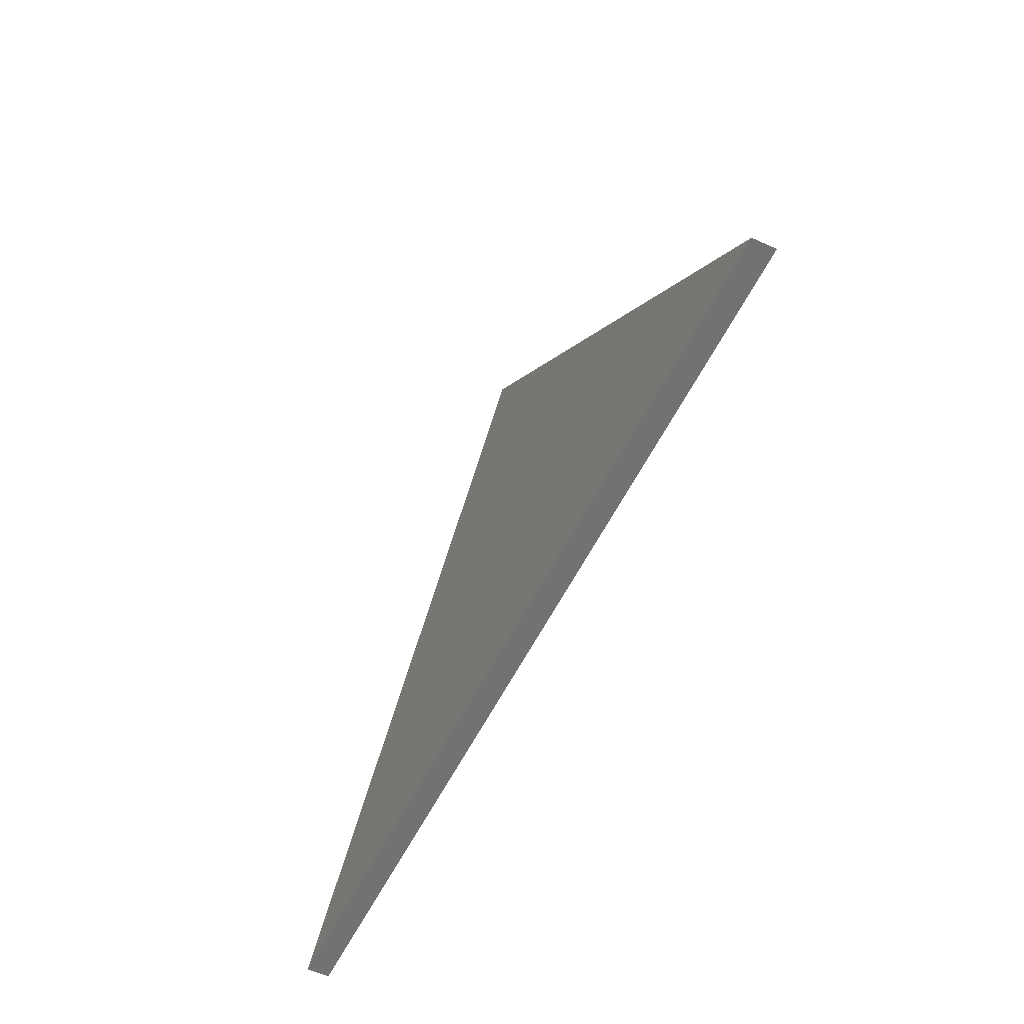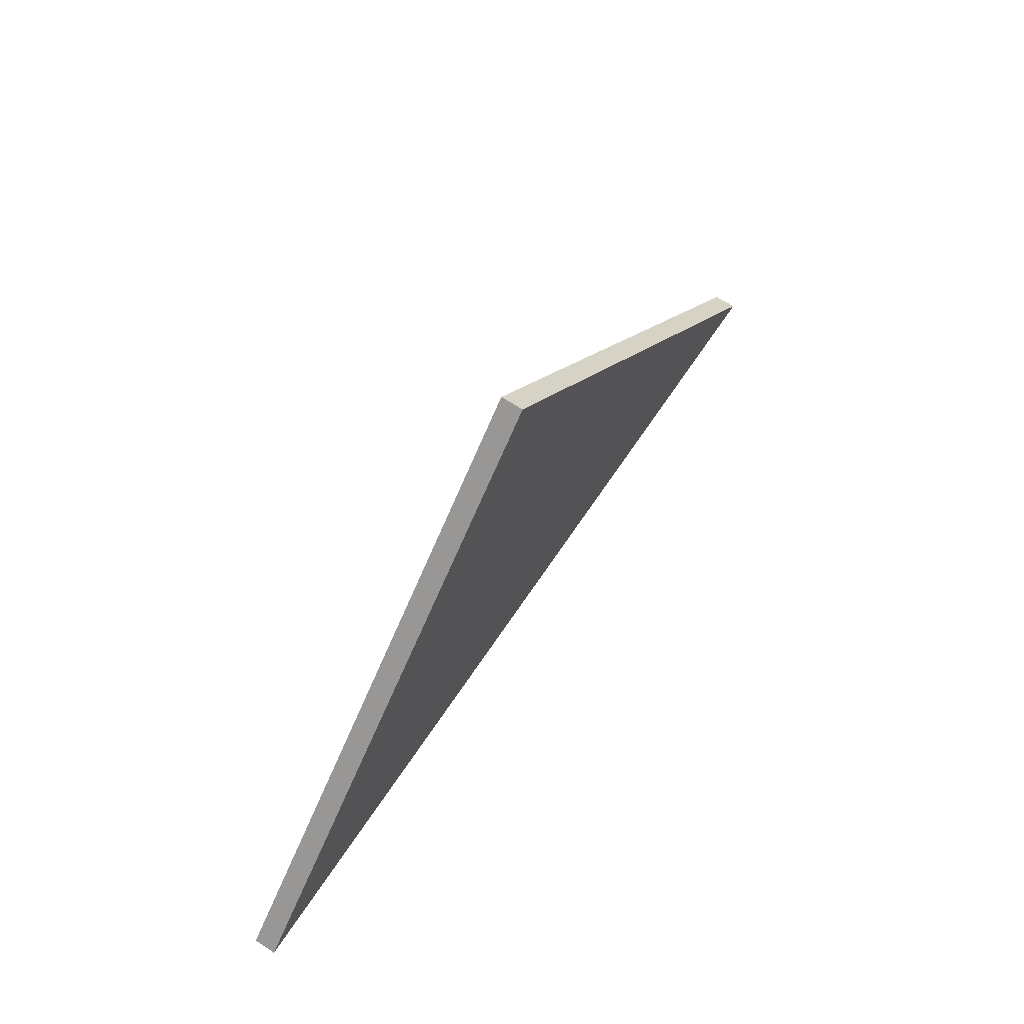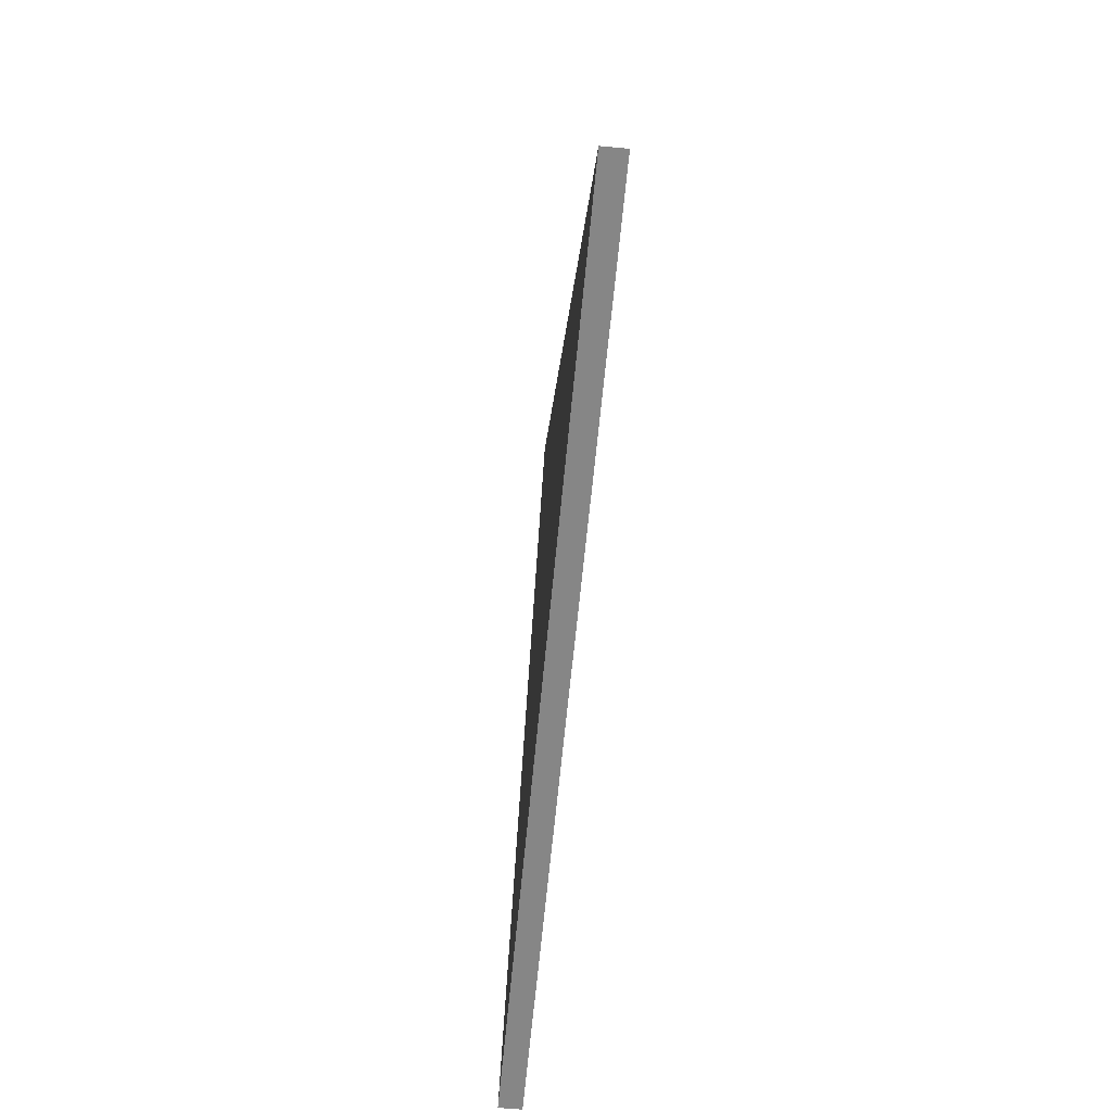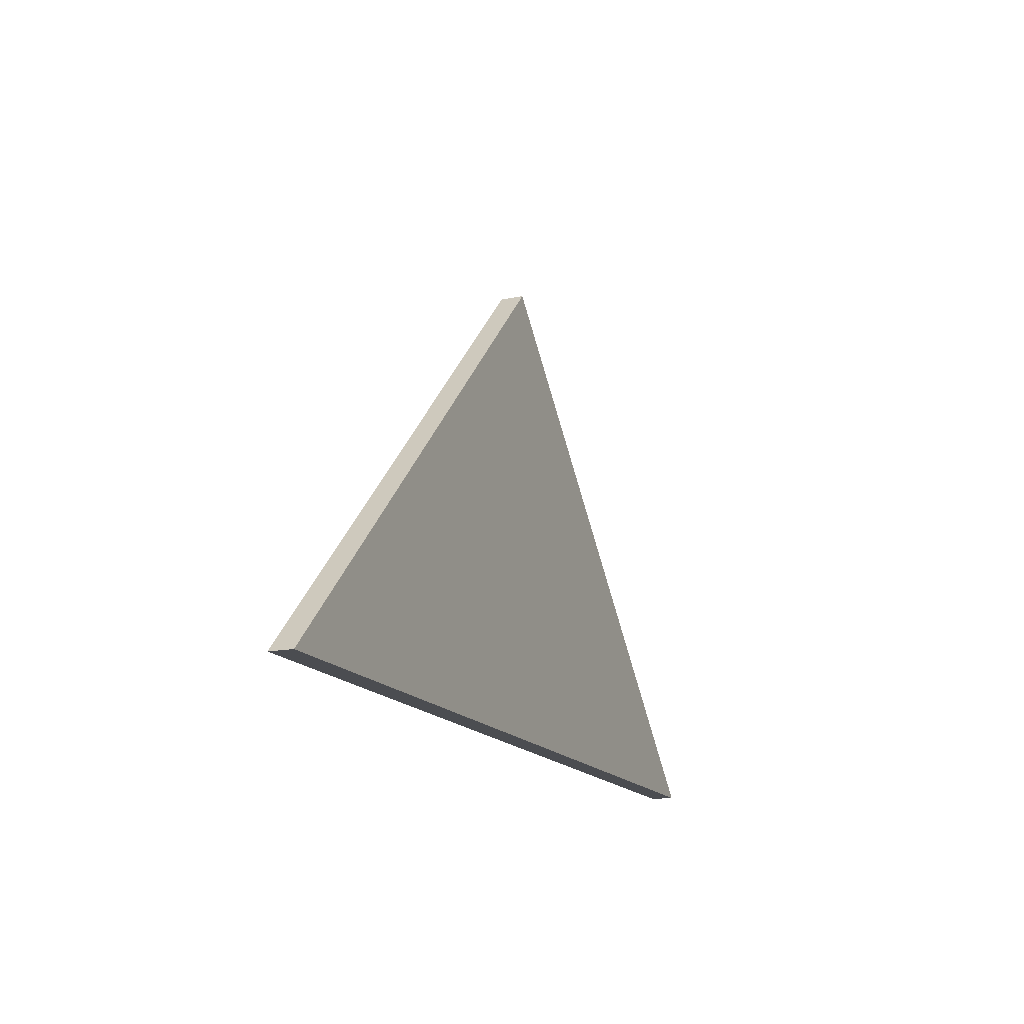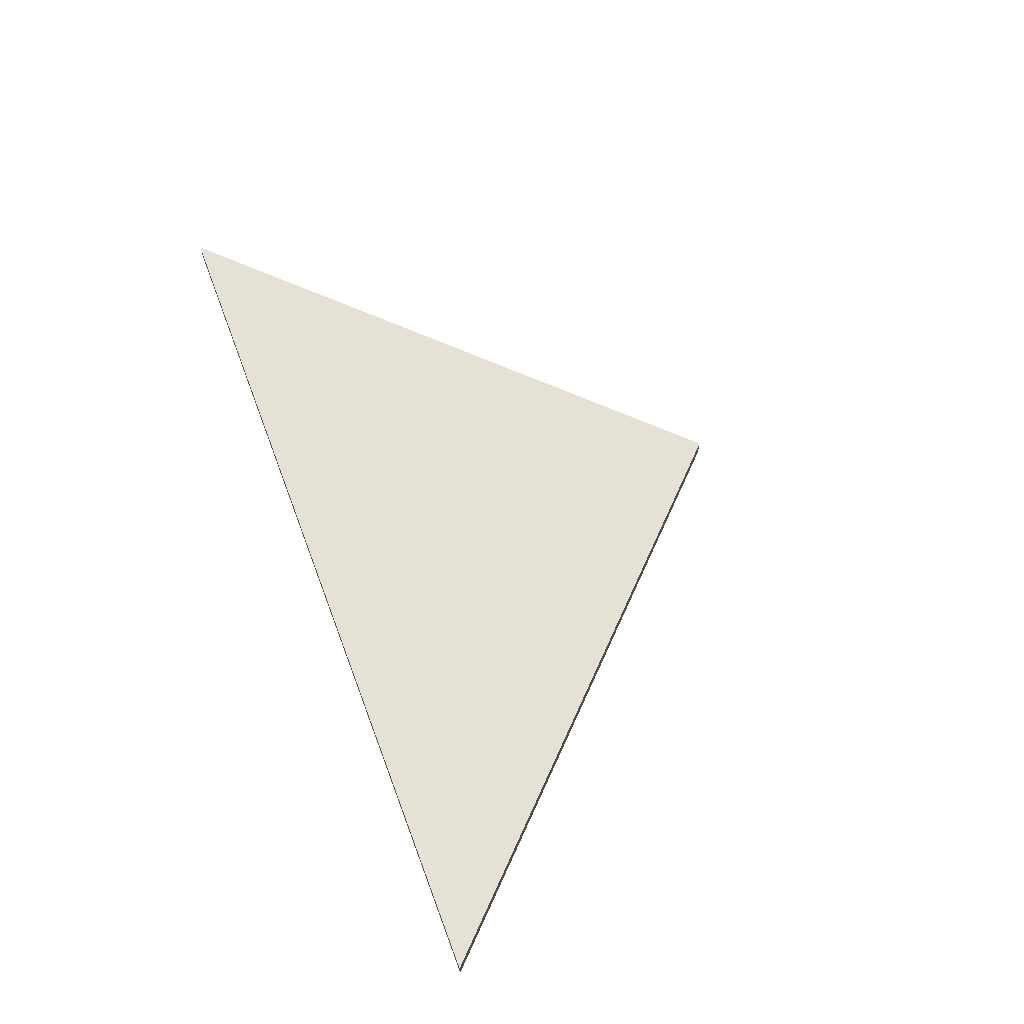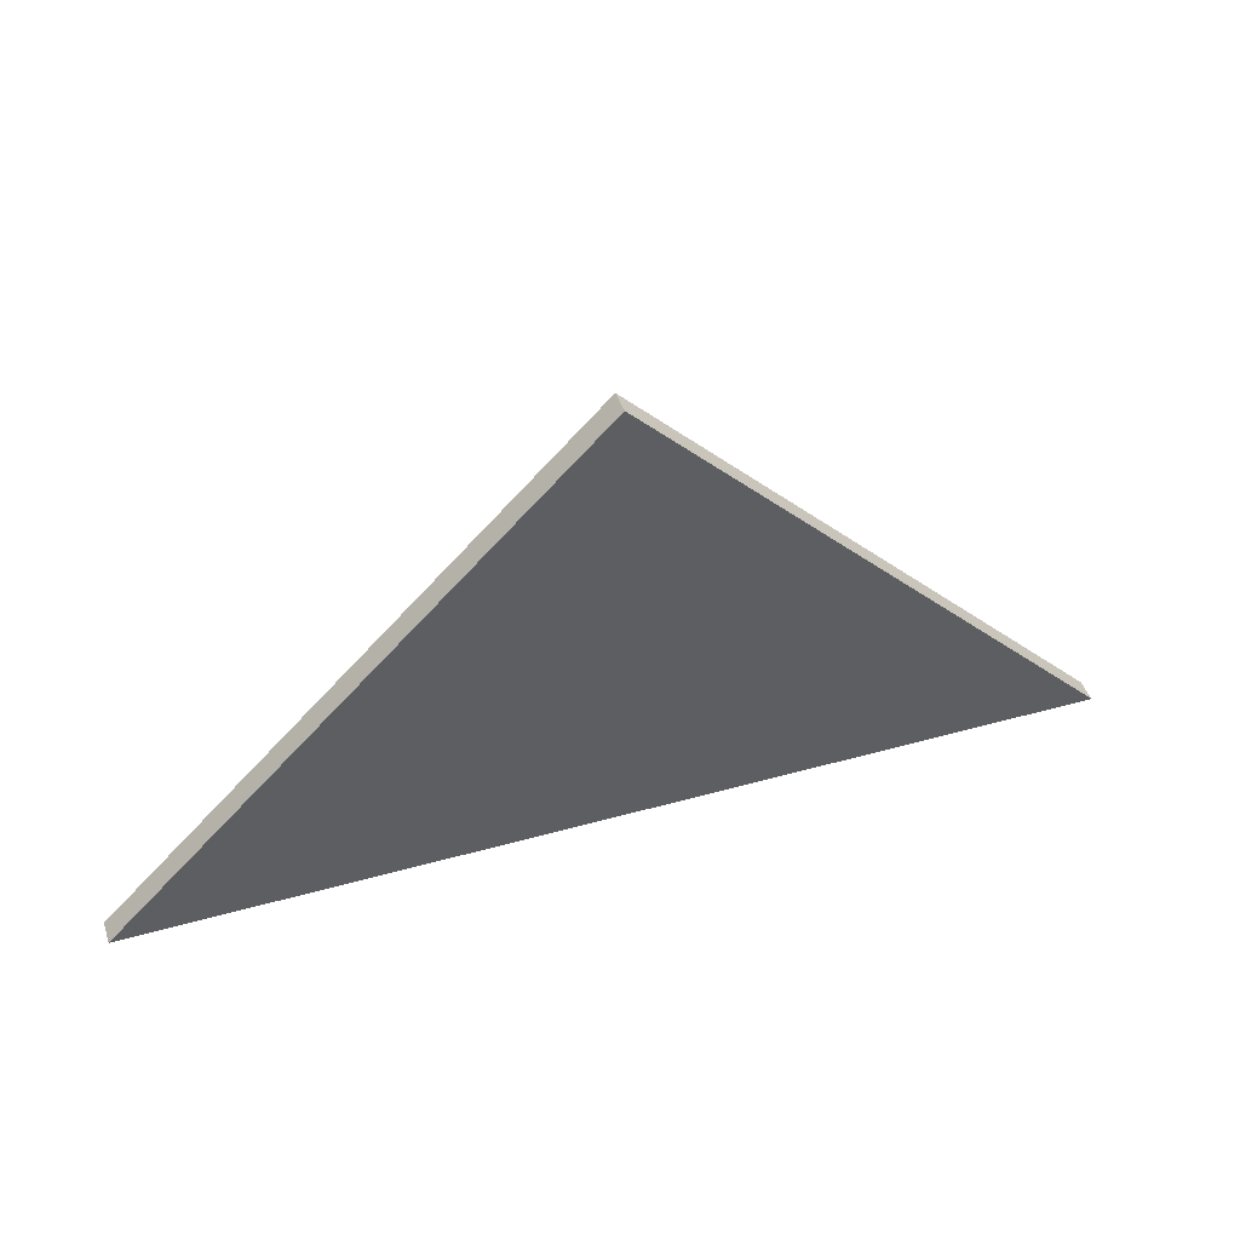
<metadata>
{"format":"obj","ext":"obj","renderer":"f3d","projection":"perspective","resolution":1024,"background":"white","views":[{"elev":-55.5,"azim":-115.6,"up":"+Z"},{"elev":64.9,"azim":123.4,"up":"+Z"},{"elev":-62.2,"azim":84.7,"up":"+Z"},{"elev":-15.8,"azim":-67.4,"up":"+Z"},{"elev":64.8,"azim":-110.7,"up":"+Y"},{"elev":43.8,"azim":-18.3,"up":"+Z"}]}
</metadata>
<code>
o TriangleBig1_Plane
v -1 -0.025 -0.335
v 1 -0.025 -0.335
v 0 -0.025 0.665
v 1 0.025 -0.335
v -1 0.025 -0.335
v 0 0.025 0.665
f 2 3 1
f 3 2 4 6
f 1 3 6 5
f 4 5 6
f 2 1 5 4

</code>
